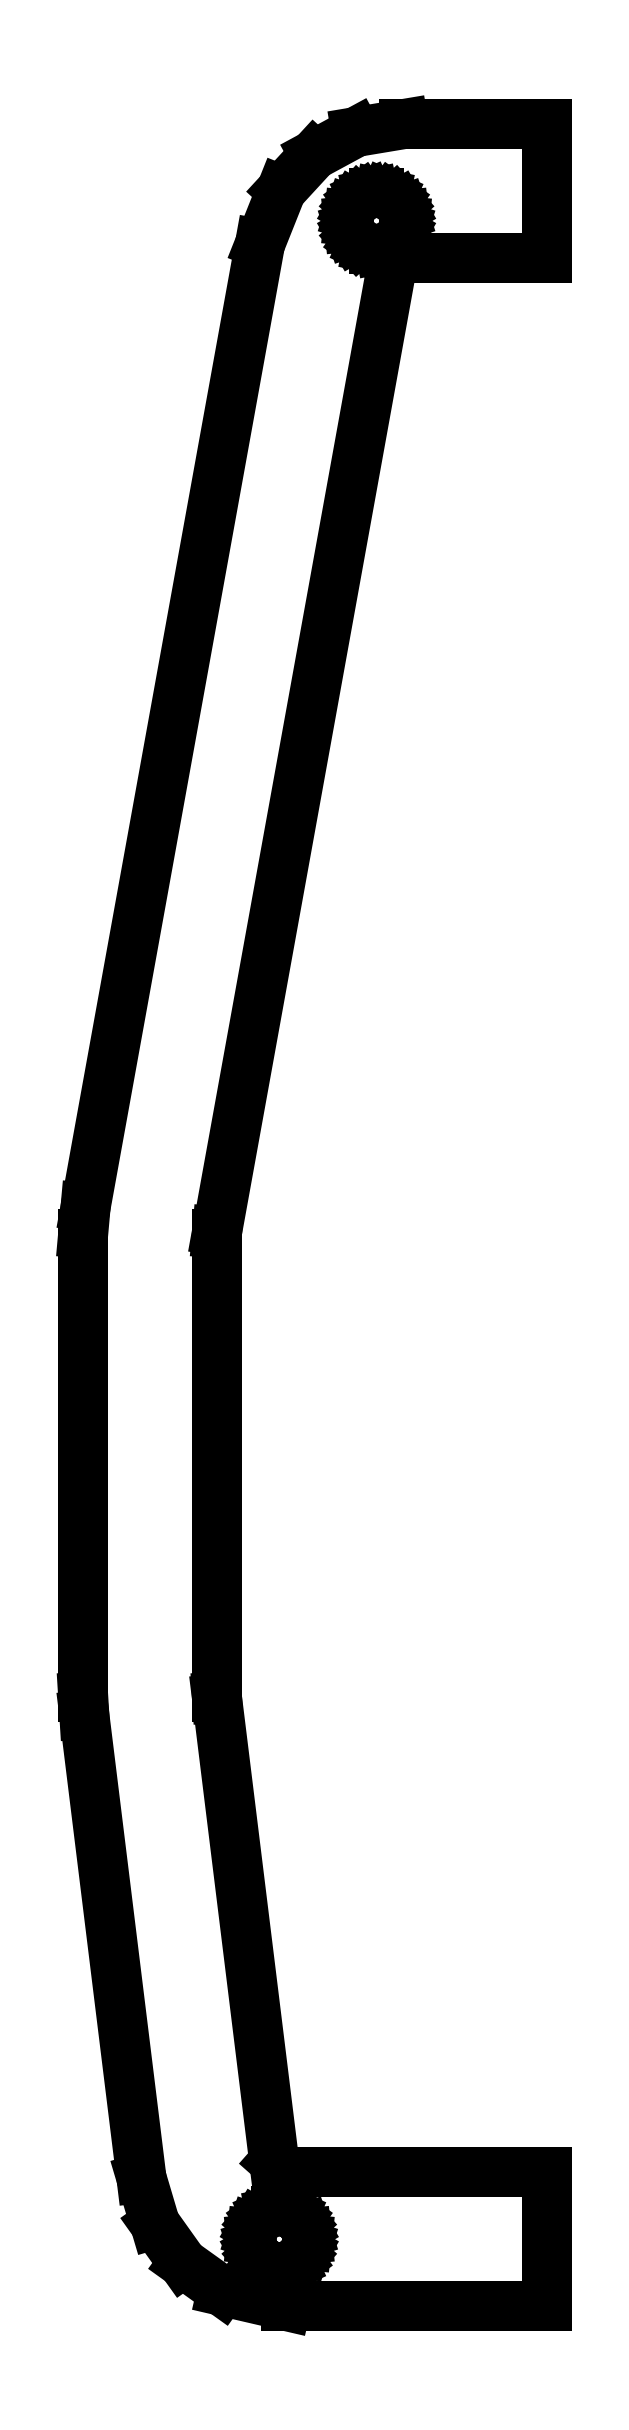
<metadata>
{"format":"dxf","ext":"dxf","renderer":"ezdxf+matplotlib","layout":"modelspace","background":"white","min_lineweight":24,"dpi":150}
</metadata>
<code>
0
SECTION
2
ENTITIES
0
LINE
8
0
10
13
20
-95.24
11
2.286
21
-95.24
0
LINE
8
0
10
2.286
20
-95.24
11
1.79
21
-94.8
0
LINE
8
0
10
1.79
20
-94.8
11
-0.5597
21
-75.75
0
LINE
8
0
10
-0.5597
20
-75.75
11
-0.5635
21
-75.69
0
LINE
8
0
10
-0.5635
20
-75.69
11
-0.5635
21
-56.64
0
LINE
8
0
10
-0.5635
20
-56.64
11
-0.5555
21
-56.55
0
LINE
8
0
10
-0.5555
20
-56.55
11
6.62
21
-16.93
0
LINE
8
0
10
6.62
20
-16.93
11
7.112
21
-16.52
0
LINE
8
0
10
7.112
20
-16.52
11
13
21
-16.52
0
LINE
8
0
10
13
20
-16.52
11
13
21
-11.02
0
LINE
8
0
10
13
20
-11.02
11
7.112
21
-11.02
0
LINE
8
0
10
7.112
20
-11.02
11
5.164
21
-11.34
0
LINE
8
0
10
5.164
20
-11.34
11
3.427
21
-12.28
0
LINE
8
0
10
3.427
20
-12.28
11
2.089
21
-13.74
0
LINE
8
0
10
2.089
20
-13.74
11
1.208
21
-15.95
0
LINE
8
0
10
1.208
20
-15.95
11
-5.967
21
-55.57
0
LINE
8
0
10
-5.967
20
-55.57
11
-6.063
21
-56.64
0
LINE
8
0
10
-6.063
20
-56.64
11
-6.063
21
-75.69
0
LINE
8
0
10
-6.063
20
-75.69
11
-6.018
21
-76.43
0
LINE
8
0
10
-6.018
20
-76.43
11
-3.669
21
-95.48
0
LINE
8
0
10
-3.669
20
-95.48
11
-3.108
21
-97.37
0
LINE
8
0
10
-3.108
20
-97.37
11
-1.962
21
-98.98
0
LINE
8
0
10
-1.962
20
-98.98
11
-0.356
21
-100.1
0
LINE
8
0
10
-0.356
20
-100.1
11
2.286
21
-100.7
0
LINE
8
0
10
2.286
20
-100.7
11
13
21
-100.7
0
LINE
8
0
10
13
20
-100.7
11
13
21
-95.24
0
LINE
8
0
10
5.88
20
-16.14
11
5.645
21
-16.09
0
LINE
8
0
10
5.645
20
-16.09
11
5.425
21
-16
0
LINE
8
0
10
5.425
20
-16
11
5.231
21
-15.85
0
LINE
8
0
10
5.231
20
-15.85
11
5.07
21
-15.68
0
LINE
8
0
10
5.07
20
-15.68
11
4.949
21
-15.47
0
LINE
8
0
10
4.949
20
-15.47
11
4.875
21
-15.24
0
LINE
8
0
10
4.875
20
-15.24
11
4.85
21
-15
0
LINE
8
0
10
4.85
20
-15
11
4.875
21
-14.76
0
LINE
8
0
10
4.875
20
-14.76
11
4.949
21
-14.53
0
LINE
8
0
10
4.949
20
-14.53
11
5.07
21
-14.32
0
LINE
8
0
10
5.07
20
-14.32
11
5.231
21
-14.15
0
LINE
8
0
10
5.231
20
-14.15
11
5.425
21
-14
0
LINE
8
0
10
5.425
20
-14
11
5.645
21
-13.91
0
LINE
8
0
10
5.645
20
-13.91
11
5.88
21
-13.86
0
LINE
8
0
10
5.88
20
-13.86
11
6.12
21
-13.86
0
LINE
8
0
10
6.12
20
-13.86
11
6.355
21
-13.91
0
LINE
8
0
10
6.355
20
-13.91
11
6.575
21
-14
0
LINE
8
0
10
6.575
20
-14
11
6.769
21
-14.15
0
LINE
8
0
10
6.769
20
-14.15
11
6.93
21
-14.32
0
LINE
8
0
10
6.93
20
-14.32
11
7.051
21
-14.53
0
LINE
8
0
10
7.051
20
-14.53
11
7.125
21
-14.76
0
LINE
8
0
10
7.125
20
-14.76
11
7.15
21
-15
0
LINE
8
0
10
7.15
20
-15
11
7.125
21
-15.24
0
LINE
8
0
10
7.125
20
-15.24
11
7.051
21
-15.47
0
LINE
8
0
10
7.051
20
-15.47
11
6.93
21
-15.68
0
LINE
8
0
10
6.93
20
-15.68
11
6.769
21
-15.85
0
LINE
8
0
10
6.769
20
-15.85
11
6.575
21
-16
0
LINE
8
0
10
6.575
20
-16
11
6.355
21
-16.09
0
LINE
8
0
10
6.355
20
-16.09
11
6.12
21
-16.14
0
LINE
8
0
10
6.12
20
-16.14
11
5.88
21
-16.14
0
LINE
8
0
10
1.88
20
-99.14
11
1.645
21
-99.09
0
LINE
8
0
10
1.645
20
-99.09
11
1.425
21
-99
0
LINE
8
0
10
1.425
20
-99
11
1.23
21
-98.85
0
LINE
8
0
10
1.23
20
-98.85
11
1.07
21
-98.68
0
LINE
8
0
10
1.07
20
-98.68
11
0.9494
21
-98.47
0
LINE
8
0
10
0.9494
20
-98.47
11
0.8751
21
-98.24
0
LINE
8
0
10
0.8751
20
-98.24
11
0.85
21
-98
0
LINE
8
0
10
0.85
20
-98
11
0.8751
21
-97.76
0
LINE
8
0
10
0.8751
20
-97.76
11
0.9494
21
-97.53
0
LINE
8
0
10
0.9494
20
-97.53
11
1.07
21
-97.32
0
LINE
8
0
10
1.07
20
-97.32
11
1.23
21
-97.15
0
LINE
8
0
10
1.23
20
-97.15
11
1.425
21
-97
0
LINE
8
0
10
1.425
20
-97
11
1.645
21
-96.91
0
LINE
8
0
10
1.645
20
-96.91
11
1.88
21
-96.86
0
LINE
8
0
10
1.88
20
-96.86
11
2.12
21
-96.86
0
LINE
8
0
10
2.12
20
-96.86
11
2.355
21
-96.91
0
LINE
8
0
10
2.355
20
-96.91
11
2.575
21
-97
0
LINE
8
0
10
2.575
20
-97
11
2.769
21
-97.15
0
LINE
8
0
10
2.769
20
-97.15
11
2.93
21
-97.32
0
LINE
8
0
10
2.93
20
-97.32
11
3.051
21
-97.53
0
LINE
8
0
10
3.051
20
-97.53
11
3.125
21
-97.76
0
LINE
8
0
10
3.125
20
-97.76
11
3.15
21
-98
0
LINE
8
0
10
3.15
20
-98
11
3.125
21
-98.24
0
LINE
8
0
10
3.125
20
-98.24
11
3.051
21
-98.47
0
LINE
8
0
10
3.051
20
-98.47
11
2.93
21
-98.68
0
LINE
8
0
10
2.93
20
-98.68
11
2.769
21
-98.85
0
LINE
8
0
10
2.769
20
-98.85
11
2.575
21
-99
0
LINE
8
0
10
2.575
20
-99
11
2.355
21
-99.09
0
LINE
8
0
10
2.355
20
-99.09
11
2.12
21
-99.14
0
LINE
8
0
10
2.12
20
-99.14
11
1.88
21
-99.14
0
ENDSEC
0
EOF

</code>
